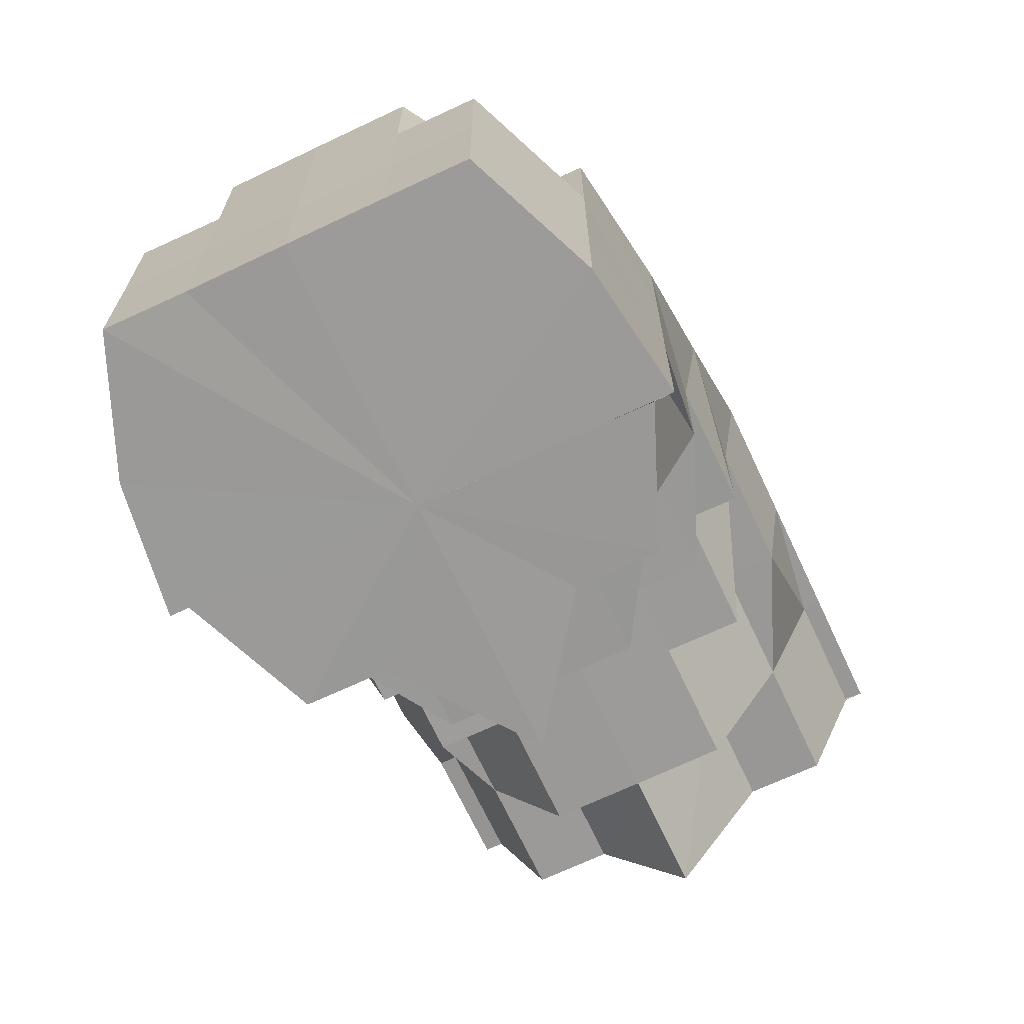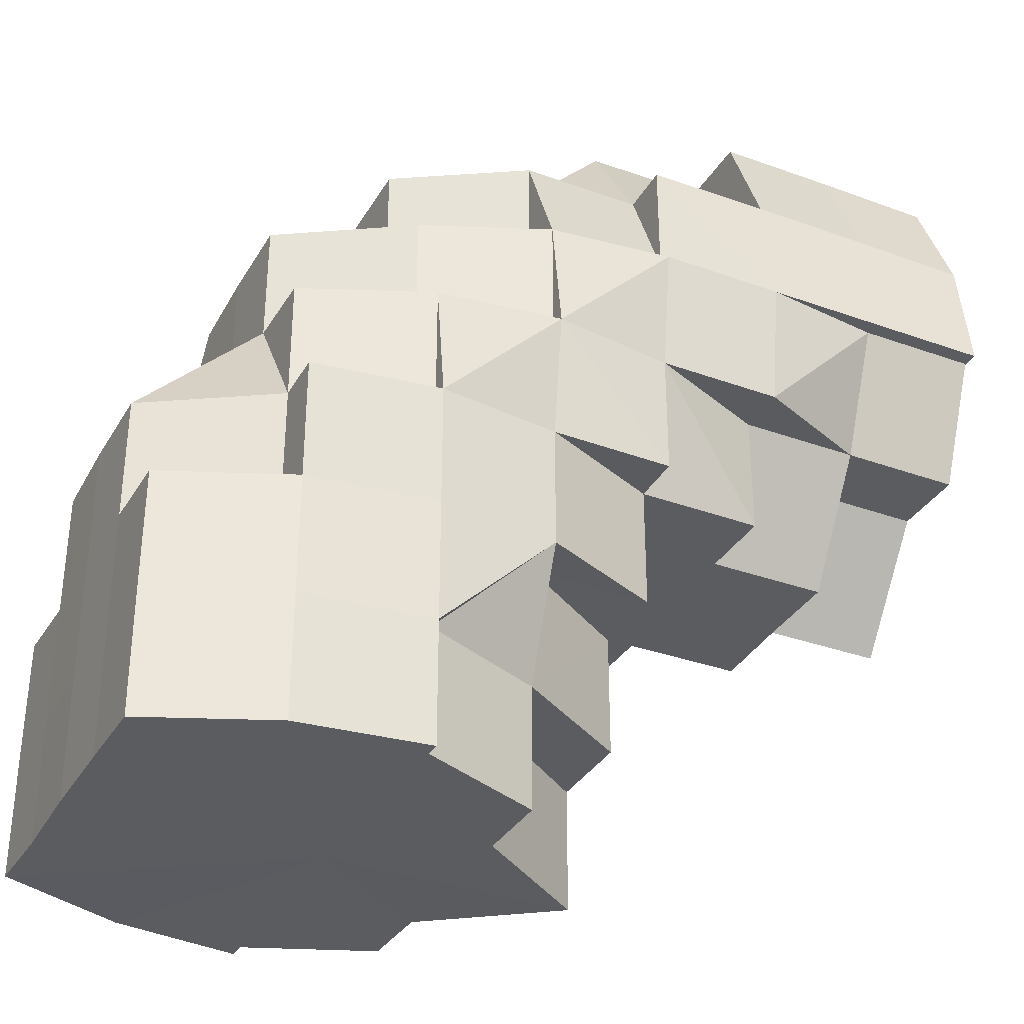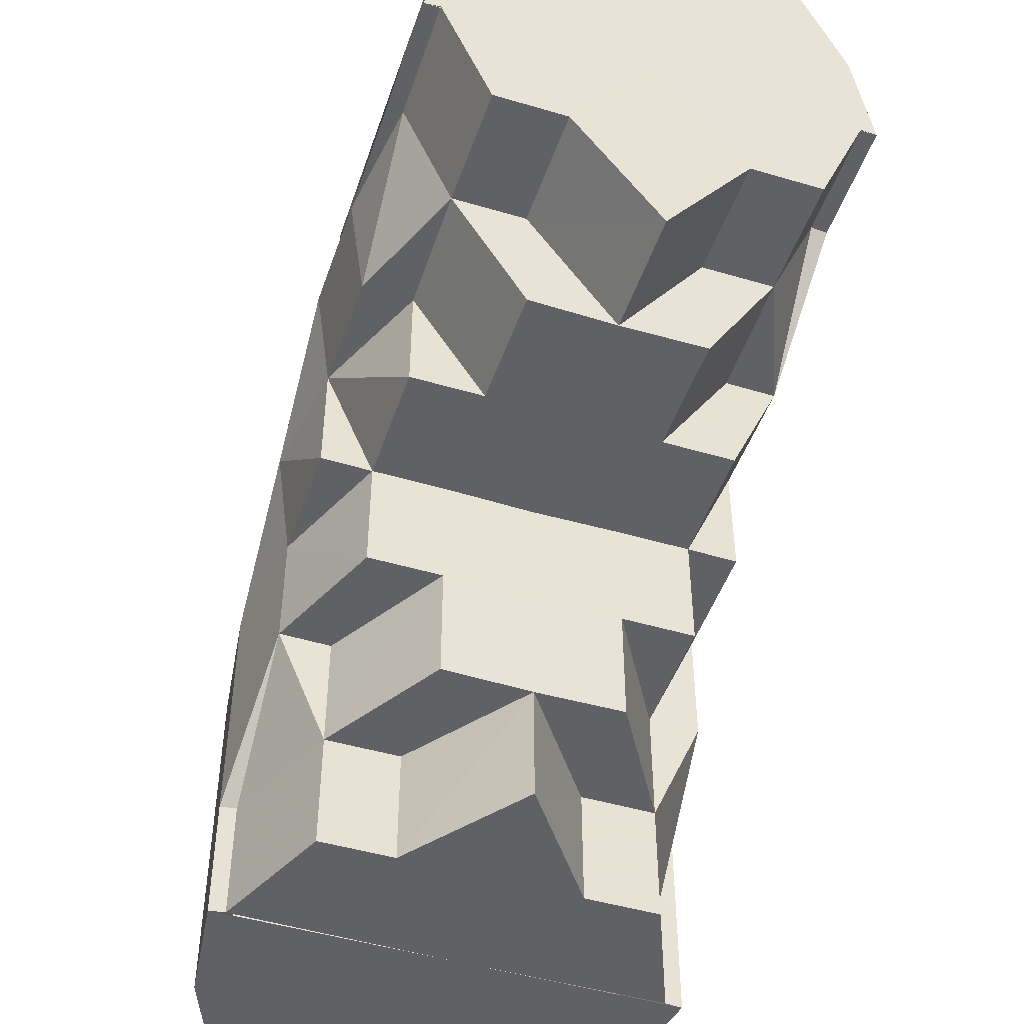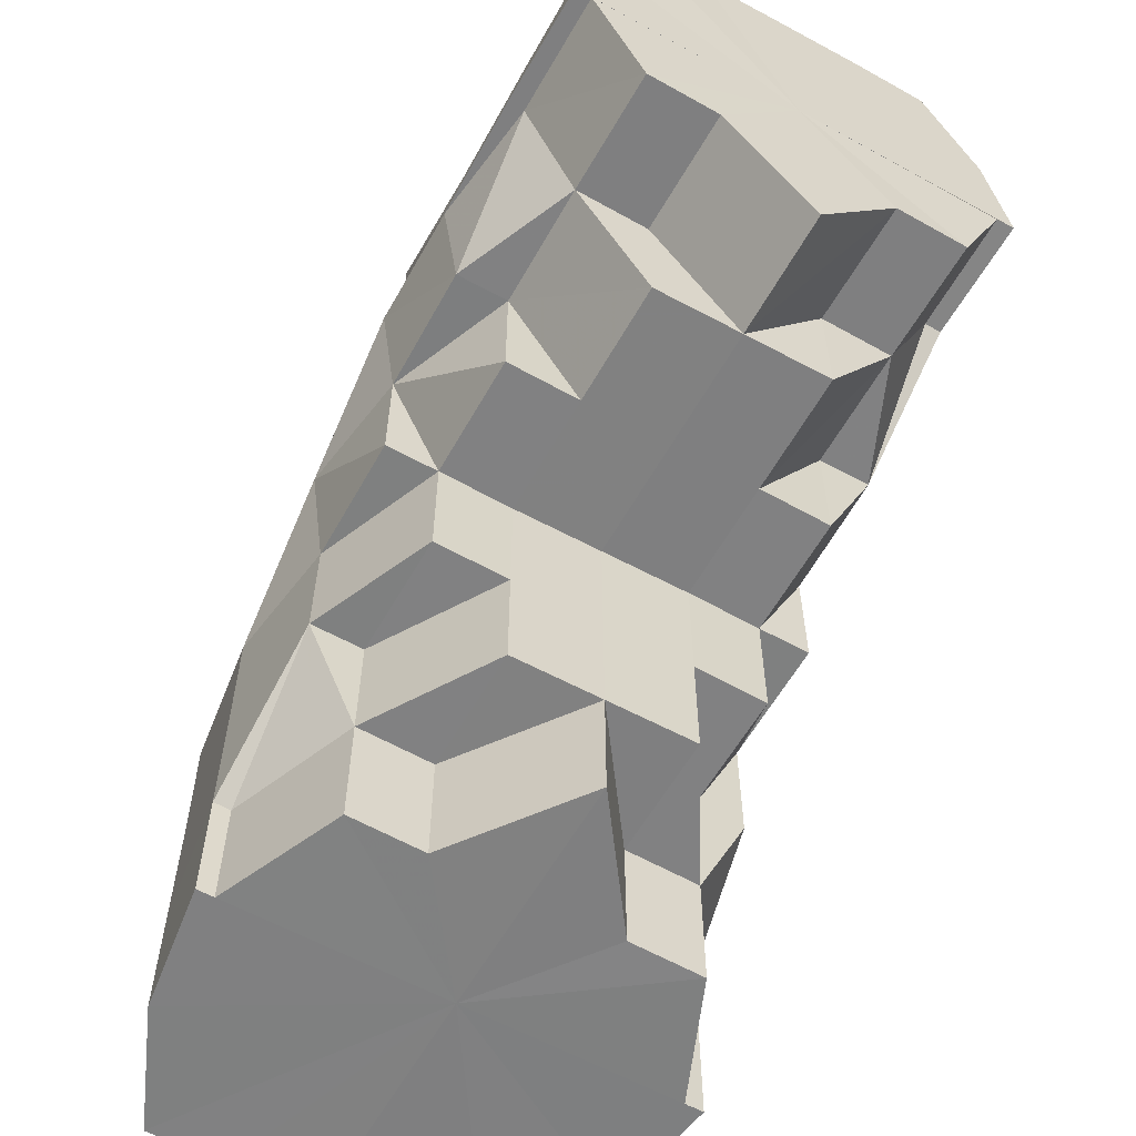
<metadata>
{"format":"obj","ext":"obj","renderer":"f3d","projection":"perspective","resolution":1024,"background":"white","views":[{"elev":-69.3,"azim":-64.8,"up":"+Y"},{"elev":-34.0,"azim":-26.2,"up":"+Y"},{"elev":-47.7,"azim":71.4,"up":"+Y"},{"elev":-60.2,"azim":60.7,"up":"+Y"}]}
</metadata>
<code>
o 4289
v 2242 1917 10.14
v 2242 1917 10.14
v 2242 1917 10.13
v 2242 1917 10.13
v 2242 1917 10.12
v 2242 1917 10.13
v 2242 1917 10.12
v 2242 1917 10.12
v 2242 1917 10.12
v 2242 1917 10.13
v 2242 1917 10.12
v 2242 1917 10.13
v 2242 1917 10.12
v 2242 1917 10.12
v 2242 1917 10.12
v 2242 1917 10.12
v 2242 1917 10.12
v 2242 1917 10.12
v 2242 1917 10.12
v 2242 1917 10.12
v 2242 1917 10.12
v 2242 1917 10.12
v 2242 1917 10.12
v 2242 1917 10.12
v 2242 1917 10.12
v 2242 1917 10.12
v 2242 1917 10.12
v 2242 1917 10.12
v 2242 1917 10.12
v 2242 1917 10.12
v 2242 1917 10.12
v 2242 1917 10.12
v 2242 1917 10.12
v 2242 1917 10.12
v 2242 1917 10.12
v 2242 1917 10.12
v 2242 1917 10.12
v 2242 1917 10.13
v 2242 1917 10.12
v 2242 1917 10.13
v 2242 1917 10.14
v 2242 1917 10.12
v 2242 1917 10.12
v 2242 1917 10.13
v 2242 1917 10.12
v 2242 1917 10.12
v 2242 1917 10.12
v 2242 1917 10.12
v 2242 1917 10.13
v 2242 1917 10.14
v 2242 1917 10.12
v 2242 1917 10.13
v 2242 1917 10.12
v 2242 1917 10.12
v 2242 1917 10.12
v 2242 1917 10.12
v 2242 1917 10.12
v 2242 1917 10.13
v 2242 1917 10.14
v 2242 1917 10.14
v 2242 1917 10.14
v 2242 1917 10.13
v 2242 1917 10.14
v 2242 1917 10.14
v 2242 1917 10.14
v 2242 1917 10.15
v 2242 1917 10.14
v 2242 1917 10.14
v 2242 1917 10.14
v 2242 1917 10.15
v 2242 1917 10.15
v 2242 1917 10.15
v 2242 1917 10.13
v 2242 1917 10.14
v 2242 1917 10.13
v 2242 1917 10.12
v 2242 1917 10.13
v 2242 1917 10.14
v 2242 1917 10.12
v 2242 1917 10.13
v 2242 1917 10.14
v 2242 1917 10.12
v 2242 1917 10.12
v 2242 1917 10.14
v 2242 1917 10.14
v 2242 1917 10.14
v 2242 1917 10.14
v 2242 1917 10.14
v 2242 1917 10.15
v 2242 1917 10.15
v 2242 1917 10.15
v 2242 1917 10.15
v 2242 1917 10.15
v 2242 1917 10.15
v 2242 1917 10.15
v 2242 1917 10.15
v 2242 1917 10.15
v 2242 1917 10.15
v 2242 1917 10.15
v 2242 1917 10.15
v 2242 1917 10.15
v 2242 1917 10.15
v 2242 1917 10.15
v 2242 1917 10.15
v 2242 1917 10.15
v 2242 1917 10.15
v 2242 1917 10.15
v 2242 1917 10.15
v 2242 1917 10.15
v 2242 1917 10.15
v 2242 1917 10.15
v 2242 1917 10.15
v 2242 1917 10.14
v 2242 1917 10.14
v 2242 1917 10.14
v 2242 1917 10.14
v 2242 1917 10.14
v 2242 1917 10.14
v 2242 1917 10.14
v 2242 1917 10.15
v 2242 1917 10.14
v 2242 1917 10.14
v 2242 1917 10.14
v 2242 1917 10.15
v 2242 1917 10.13
v 2242 1917 10.14
v 2242 1917 10.14
v 2242 1917 10.12
v 2242 1917 10.13
v 2242 1917 10.12
v 2242 1917 10.12
v 2242 1917 10.12
v 2242 1917 10.13
v 2242 1917 10.12
v 2242 1917 10.12
v 2242 1917 10.12
v 2242 1917 10.12
v 2242 1917 10.12
v 2242 1917 10.12
v 2242 1917 10.12
v 2242 1917 10.12
v 2242 1917 10.12
v 2242 1917 10.12
v 2242 1917 10.12
v 2242 1917 10.12
v 2242 1917 10.12
v 2242 1917 10.13
v 2242 1917 10.12
v 2242 1917 10.12
v 2242 1917 10.14
v 2242 1917 10.12
v 2242 1917 10.12
v 2242 1917 10.13
v 2242 1917 10.13
v 2242 1917 10.13
v 2242 1917 10.12
v 2242 1917 10.12
v 2242 1917 10.12
v 2242 1917 10.12
v 2242 1917 10.12
v 2242 1917 10.12
v 2242 1917 10.12
v 2242 1917 10.12
v 2242 1917 10.12
v 2242 1917 10.12
v 2242 1917 10.12
v 2242 1917 10.12
v 2242 1917 10.12
v 2242 1917 10.12
v 2242 1917 10.12
v 2242 1917 10.12
v 2242 1917 10.12
v 2242 1917 10.12
v 2242 1917 10.12
v 2242 1917 10.12
v 2242 1917 10.13
v 2242 1917 10.12
v 2242 1917 10.12
v 2242 1917 10.13
v 2242 1917 10.12
v 2242 1917 10.12
v 2242 1917 10.12
v 2242 1917 10.12
v 2242 1917 10.12
v 2242 1917 10.13
v 2242 1917 10.12
v 2242 1917 10.13
v 2242 1917 10.12
v 2242 1917 10.12
v 2242 1917 10.12
v 2242 1917 10.12
v 2242 1917 10.12
v 2242 1917 10.12
v 2242 1917 10.12
v 2242 1917 10.13
v 2242 1917 10.13
v 2242 1917 10.14
v 2242 1917 10.14
v 2242 1917 10.14
v 2242 1917 10.14
v 2242 1917 10.14
v 2242 1917 10.14
v 2242 1917 10.14
v 2242 1917 10.15
v 2242 1917 10.15
v 2242 1917 10.14
v 2242 1917 10.15
v 2242 1917 10.15
v 2242 1917 10.15
v 2242 1917 10.14
v 2242 1917 10.15
v 2242 1917 10.15
v 2242 1917 10.15
v 2242 1917 10.15
v 2242 1917 10.15
v 2242 1917 10.15
v 2242 1917 10.15
v 2242 1917 10.15
v 2242 1917 10.15
v 2242 1917 10.15
v 2242 1917 10.15
v 2242 1917 10.15
v 2242 1917 10.15
v 2242 1917 10.15
v 2242 1917 10.15
v 2242 1917 10.15
v 2242 1917 10.14
v 2242 1917 10.15
v 2242 1917 10.14
v 2242 1917 10.15
v 2242 1917 10.15
v 2242 1917 10.15
v 2242 1917 10.15
v 2242 1917 10.15
v 2242 1917 10.15
v 2242 1917 10.15
v 2242 1917 10.15
v 2242 1917 10.15
v 2242 1917 10.15
v 2242 1917 10.15
v 2242 1917 10.15
v 2242 1917 10.14
v 2242 1917 10.15
v 2242 1917 10.15
v 2242 1917 10.15
v 2242 1917 10.15
v 2242 1917 10.14
v 2242 1917 10.14
v 2242 1917 10.14
v 2242 1917 10.15
v 2242 1917 10.14
v 2242 1917 10.14
v 2242 1917 10.14
v 2242 1917 10.14
v 2242 1917 10.14
v 2242 1917 10.15
v 2242 1917 10.13
v 2242 1917 10.15
v 2242 1917 10.14
v 2242 1917 10.14
v 2242 1917 10.14
v 2242 1917 10.14
v 2242 1917 10.15
v 2242 1917 10.14
v 2242 1917 10.15
v 2242 1917 10.14
v 2242 1917 10.15
v 2242 1917 10.15
v 2242 1917 10.15
v 2242 1917 10.15
v 2242 1917 10.15
v 2242 1917 10.15
v 2242 1917 10.15
v 2242 1917 10.15
v 2242 1917 10.15
v 2242 1917 10.14
v 2242 1917 10.15
v 2242 1917 10.15
v 2242 1917 10.15
v 2242 1917 10.15
v 2242 1917 10.15
v 2242 1917 10.15
v 2242 1917 10.15
v 2242 1917 10.15
v 2242 1917 10.15
v 2242 1917 10.15
v 2242 1917 10.15
v 2242 1917 10.14
v 2242 1917 10.15
v 2242 1917 10.15
v 2242 1917 10.15
v 2242 1917 10.14
v 2242 1917 10.15
v 2242 1917 10.15
v 2242 1917 10.15
v 2242 1917 10.15
v 2242 1917 10.15
v 2242 1917 10.15
v 2242 1917 10.15
v 2242 1917 10.15
v 2242 1917 10.14
v 2242 1917 10.13
v 2242 1917 10.12
v 2242 1917 10.12
v 2242 1917 10.12
v 2242 1917 10.12
v 2242 1917 10.12
v 2242 1917 10.13
v 2242 1917 10.13
v 2242 1917 10.13
v 2242 1917 10.14
v 2242 1917 10.14
v 2242 1917 10.14
v 2242 1917 10.14
v 2242 1917 10.14
v 2242 1917 10.15
v 2242 1917 10.13
v 2242 1917 10.12
v 2242 1917 10.12
v 2242 1917 10.12
v 2242 1917 10.12
v 2242 1917 10.13
v 2242 1917 10.12
v 2242 1917 10.12
v 2242 1917 10.12
v 2242 1917 10.14
v 2242 1917 10.14
v 2242 1917 10.14
v 2242 1917 10.14
v 2242 1917 10.14
v 2242 1917 10.13
v 2242 1917 10.13
v 2242 1917 10.12
v 2242 1917 10.13
v 2242 1917 10.13
v 2242 1917 10.13
v 2242 1917 10.12
v 2242 1917 10.12
v 2242 1917 10.12
v 2242 1917 10.13
v 2242 1917 10.12
v 2242 1917 10.12
v 2242 1917 10.12
v 2242 1917 10.13
v 2242 1917 10.13
v 2242 1917 10.14
v 2242 1917 10.13
v 2242 1917 10.14
v 2242 1917 10.14
v 2242 1917 10.14
v 2242 1917 10.13
v 2242 1917 10.12
v 2242 1917 10.14
v 2242 1917 10.14
v 2242 1917 10.15
v 2242 1917 10.15
v 2242 1917 10.15
v 2242 1917 10.15
v 2242 1917 10.15
v 2242 1917 10.14
v 2242 1917 10.14
v 2242 1917 10.14
v 2242 1917 10.14
v 2242 1917 10.12
v 2242 1917 10.12
v 2242 1917 10.13
v 2242 1917 10.13
v 2242 1917 10.12
v 2242 1917 10.12
v 2242 1917 10.12
v 2242 1917 10.12
v 2242 1917 10.12
v 2242 1917 10.12
v 2242 1917 10.12
v 2242 1917 10.12
v 2242 1917 10.13
v 2242 1917 10.12
v 2242 1917 10.12
v 2242 1917 10.12
v 2242 1917 10.12
v 2242 1917 10.13
v 2242 1917 10.12
v 2242 1917 10.14
v 2242 1917 10.14
v 2242 1917 10.14
v 2242 1917 10.14
v 2242 1917 10.15
v 2242 1917 10.15
v 2242 1917 10.15
v 2242 1917 10.15
v 2242 1917 10.14
v 2242 1917 10.15
v 2242 1917 10.15
v 2242 1917 10.15
v 2242 1917 10.15
v 2242 1917 10.15
v 2242 1917 10.15
v 2242 1917 10.15
v 2242 1917 10.14
v 2242 1917 10.15
v 2242 1917 10.15
v 2242 1917 10.14
v 2242 1917 10.14
v 2242 1917 10.13
v 2242 1917 10.13
v 2242 1917 10.13
v 2242 1917 10.14
v 2242 1917 10.14
v 2242 1917 10.14
v 2242 1917 10.14
v 2242 1917 10.14
v 2242 1917 10.15
v 2242 1917 10.15
v 2242 1917 10.15
v 2242 1917 10.14
v 2242 1917 10.14
v 2242 1917 10.15
v 2242 1917 10.15
v 2242 1917 10.15
v 2242 1917 10.15
v 2242 1917 10.15
v 2242 1917 10.15
v 2242 1917 10.15
v 2242 1917 10.15
v 2242 1917 10.15
v 2242 1917 10.15
v 2242 1917 10.12
v 2242 1917 10.12
v 2242 1917 10.12
v 2242 1917 10.12
v 2242 1917 10.13
v 2242 1917 10.13
v 2242 1917 10.12
v 2242 1917 10.12
v 2242 1917 10.12
v 2242 1917 10.12
v 2242 1917 10.12
v 2242 1917 10.12
v 2242 1917 10.12
v 2242 1917 10.12
v 2242 1917 10.12
v 2242 1917 10.14
v 2242 1917 10.15
v 2242 1917 10.15
v 2242 1917 10.15
v 2242 1917 10.15
v 2242 1917 10.12
v 2242 1917 10.12
v 2242 1917 10.12
v 2242 1917 10.15
v 2242 1917 10.15
v 2242 1917 10.15
v 2242 1917 10.12
v 2242 1917 10.12
v 2242 1917 10.12
v 2242 1917 10.12
v 2242 1917 10.12
v 2242 1917 10.15
v 2242 1917 10.15
v 2242 1917 10.15
v 2242 1917 10.15
v 2242 1917 10.15
v 2242 1917 10.15
v 2242 1917 10.15
v 2242 1917 10.15
v 2242 1917 10.15
v 2242 1917 10.15
v 2242 1917 10.15
v 2242 1917 10.12
v 2242 1917 10.12
v 2242 1917 10.12
v 2242 1917 10.15
v 2242 1917 10.15
v 2242 1917 10.14
v 2242 1917 10.12
v 2242 1917 10.12
v 2242 1917 10.12
v 2242 1917 10.12
v 2242 1917 10.13
v 2242 1917 10.14
v 2242 1917 10.15
v 2242 1917 10.15
v 2242 1917 10.15
v 2242 1917 10.15
v 2242 1917 10.15
v 2242 1917 10.14
v 2242 1917 10.14
v 2242 1917 10.15
v 2242 1917 10.15
v 2242 1917 10.15
v 2242 1917 10.15
v 2242 1917 10.15
v 2242 1917 10.15
v 2242 1917 10.15
v 2242 1917 10.15
v 2242 1917 10.15
v 2242 1917 10.15
v 2242 1917 10.15
v 2242 1917 10.13
v 2242 1917 10.12
v 2242 1917 10.12
v 2242 1917 10.12
v 2242 1917 10.12
v 2242 1917 10.12
v 2242 1917 10.13
v 2242 1917 10.13
v 2242 1917 10.13
v 2242 1917 10.14
v 2242 1917 10.15
v 2242 1917 10.15
v 2242 1917 10.15
v 2242 1917 10.15
v 2242 1917 10.14
v 2242 1917 10.12
v 2242 1917 10.12
v 2242 1917 10.13
v 2242 1917 10.13
v 2242 1917 10.14
v 2242 1917 10.14
v 2242 1917 10.13
v 2242 1917 10.14
v 2242 1917 10.12
v 2242 1917 10.14
v 2242 1917 10.12
v 2242 1917 10.15
v 2242 1917 10.15
v 2242 1917 10.15
v 2242 1917 10.15
v 2242 1917 10.15
v 2242 1917 10.14
v 2242 1917 10.14
v 2242 1917 10.13
v 2242 1917 10.12
v 2242 1917 10.12
f 1 2 3
f 3 4 5
f 2 4 6
f 5 7 8
f 4 7 9
f 10 11 7
f 4 12 7
f 8 13 14
f 11 15 13
f 7 13 16
f 7 17 13
f 15 18 19
f 18 20 21
f 22 20 23
f 24 21 25
f 13 25 26
f 13 24 27
f 27 28 29
f 30 31 29
f 31 32 33
f 34 28 35
f 28 36 37
f 35 36 38
f 28 39 36
f 38 40 41
f 39 42 36
f 43 42 44
f 45 39 46
f 47 48 39
f 44 49 50
f 51 52 49
f 53 51 54
f 55 54 56
f 56 57 58
f 52 59 60
f 49 60 61
f 49 62 60
f 50 60 63
f 59 64 65
f 63 65 66
f 60 65 67
f 60 68 65
f 65 69 70
f 71 70 72
f 73 74 68
f 73 75 74
f 76 77 73
f 77 78 74
f 79 73 80
f 80 73 81
f 82 83 79
f 81 74 84
f 78 85 86
f 74 87 86
f 74 86 88
f 84 86 89
f 85 90 91
f 89 92 93
f 92 94 95
f 91 96 97
f 97 98 99
f 97 99 100
f 101 100 102
f 96 103 97
f 96 104 103
f 103 105 106
f 105 107 108
f 109 108 110
f 111 112 103
f 113 111 96
f 111 112 114
f 113 111 114
f 115 113 116
f 115 113 114
f 117 115 118
f 118 119 120
f 117 121 122
f 122 123 124
f 125 115 114
f 125 126 127
f 128 125 129
f 128 125 114
f 130 128 114
f 130 128 131
f 132 131 133
f 134 131 132
f 135 136 134
f 136 137 131
f 138 137 136
f 139 136 131
f 140 141 136
f 142 141 114
f 142 143 144
f 145 142 114
f 145 142 146
f 147 145 114
f 147 145 148
f 148 149 146
f 150 147 114
f 151 148 152
f 150 147 153
f 154 153 151
f 153 155 148
f 153 148 156
f 148 146 157
f 157 146 158
f 146 159 158
f 157 158 160
f 161 160 162
f 163 164 161
f 160 144 165
f 166 167 160
f 168 166 169
f 169 170 171
f 172 173 170
f 174 175 171
f 176 172 177
f 178 177 174
f 179 177 178
f 180 160 139
f 180 139 181
f 182 180 181
f 181 165 183
f 184 183 185
f 186 184 187
f 188 182 189
f 188 190 191
f 182 192 190
f 182 193 192
f 194 195 196
f 195 197 198
f 199 200 201
f 200 202 203
f 202 204 205
f 201 206 207
f 207 208 209
f 210 211 208
f 208 212 213
f 214 213 215
f 214 215 216
f 208 214 217
f 217 214 218
f 208 219 214
f 219 220 221
f 220 222 221
f 219 221 223
f 224 220 225
f 225 223 226
f 227 228 224
f 229 230 228
f 223 231 232
f 223 232 233
f 234 223 235
f 234 235 236
f 234 236 237
f 236 235 238
f 236 238 239
f 240 236 241
f 241 238 242
f 243 244 240
f 245 246 238
f 242 247 1
f 246 248 247
f 238 247 249
f 238 250 247
f 247 2 251
f 247 252 2
f 252 253 2
f 2 253 4
f 253 12 4
f 252 254 253
f 253 255 12
f 254 255 253
f 256 254 252
f 255 257 12
f 256 258 259
f 254 260 255
f 256 260 254
f 260 261 255
f 255 261 257
f 260 262 261
f 263 262 264
f 265 256 266
f 267 268 256
f 269 270 265
f 270 271 272
f 269 273 274
f 274 275 276
f 277 267 278
f 278 279 280
f 277 281 282
f 282 283 284
f 279 285 286
f 287 286 288
f 289 290 287
f 290 291 292
f 293 294 291
f 295 296 289
f 295 297 298
f 298 299 263
f 299 300 301
f 302 303 304
f 304 305 306
f 307 308 309
f 309 310 311
f 312 313 314
f 314 315 316
f 317 257 318
f 318 319 320
f 257 319 321
f 257 322 319
f 322 323 319
f 261 322 257
f 324 323 325
f 261 326 322
f 327 328 326
f 329 330 261
f 330 331 322
f 322 332 333
f 328 334 335
f 335 336 337
f 338 337 339
f 340 341 338
f 342 343 339
f 344 345 343
f 346 347 344
f 348 346 349
f 350 349 340
f 351 352 342
f 353 354 350
f 355 354 353
f 356 357 355
f 356 358 359
f 360 361 351
f 362 363 360
f 359 363 362
f 352 364 365
f 366 367 364
f 368 365 369
f 370 371 368
f 372 373 369
f 374 375 373
f 376 374 370
f 377 378 372
f 379 380 378
f 381 382 377
f 383 384 376
f 385 386 383
f 387 386 385
f 386 384 361
f 388 389 387
f 390 389 388
f 386 391 384
f 392 391 386
f 393 392 386
f 392 394 391
f 395 396 393
f 397 398 392
f 398 399 391
f 400 397 401
f 391 402 384
f 391 403 402
f 384 402 404
f 384 404 366
f 402 405 404
f 404 405 177
f 405 406 177
f 402 407 405
f 407 406 405
f 403 407 402
f 407 408 406
f 408 153 406
f 408 409 153
f 403 410 407
f 410 408 407
f 410 411 408
f 412 410 403
f 412 413 410
f 414 412 415
f 416 150 408
f 417 416 410
f 416 150 114
f 417 416 114
f 418 417 114
f 418 417 412
f 419 418 114
f 419 418 420
f 421 420 414
f 422 419 420
f 420 423 412
f 420 412 424
f 425 422 426
f 106 420 426
f 427 428 429
f 430 431 432
f 325 433 434
f 435 436 433
f 437 438 435
f 439 440 441
f 442 443 444
f 444 445 446
f 447 448 449
f 450 451 452
f 453 454 455
f 456 457 455
f 458 459 460
f 458 461 462
f 463 464 222
f 464 465 222
f 465 466 467
f 468 467 222
f 469 470 471
f 472 473 474
f 475 476 477
f 477 478 479
f 480 481 482
f 483 484 485
f 486 487 483
f 488 489 490
f 491 492 493
f 494 495 492
f 496 497 498
f 499 500 501
f 501 502 503
f 504 505 506
f 506 507 508
f 509 510 511
f 511 512 513
f 514 515 516
f 516 517 518
f 519 520 521
f 520 522 521
f 523 519 521
f 522 524 521
f 524 30 521
f 525 523 521
f 526 525 521
f 527 526 521
f 528 529 521
f 530 528 521
f 531 530 521
f 532 531 521
f 533 532 521
f 534 533 521

</code>
